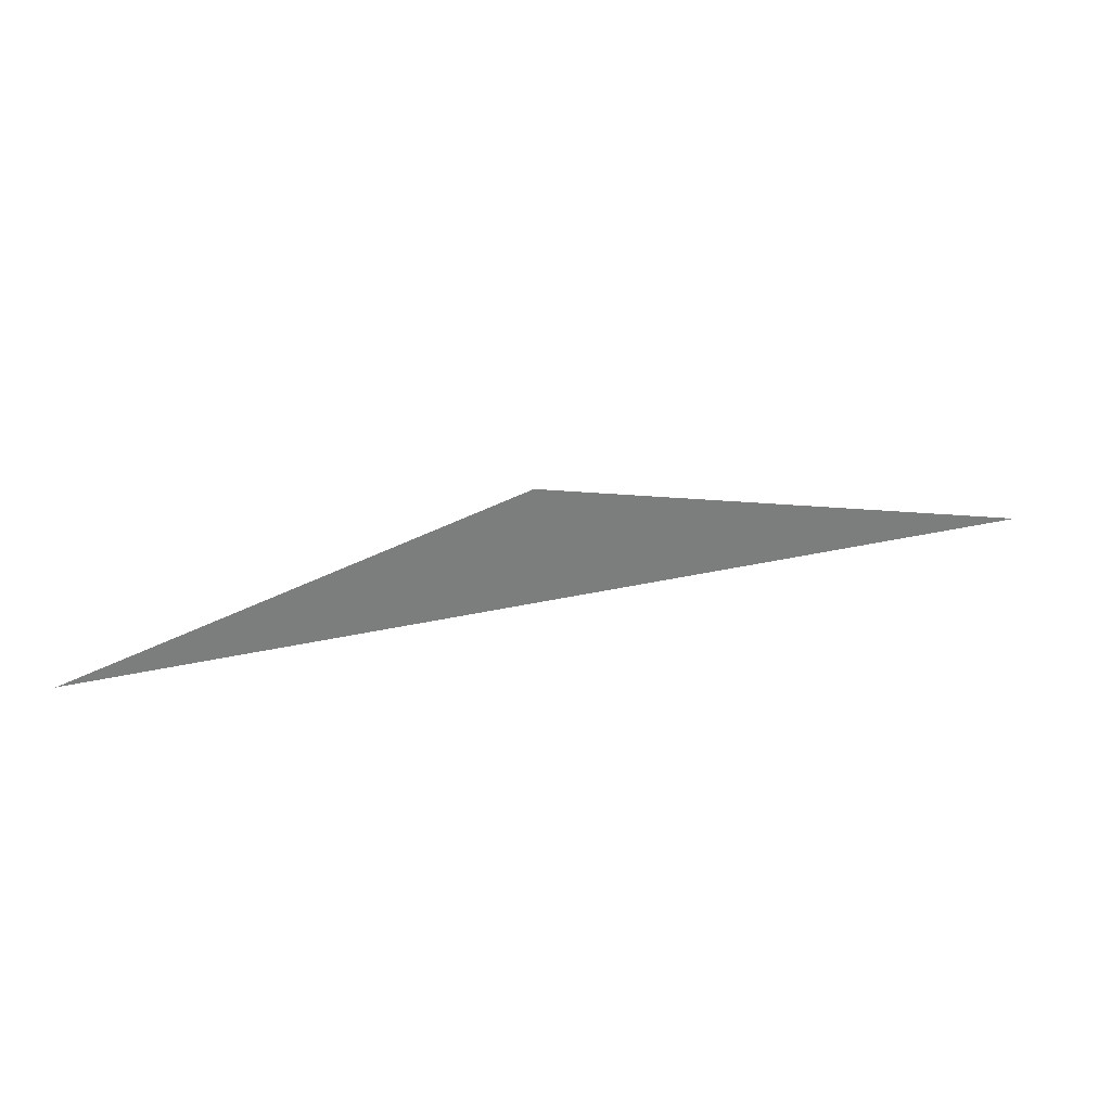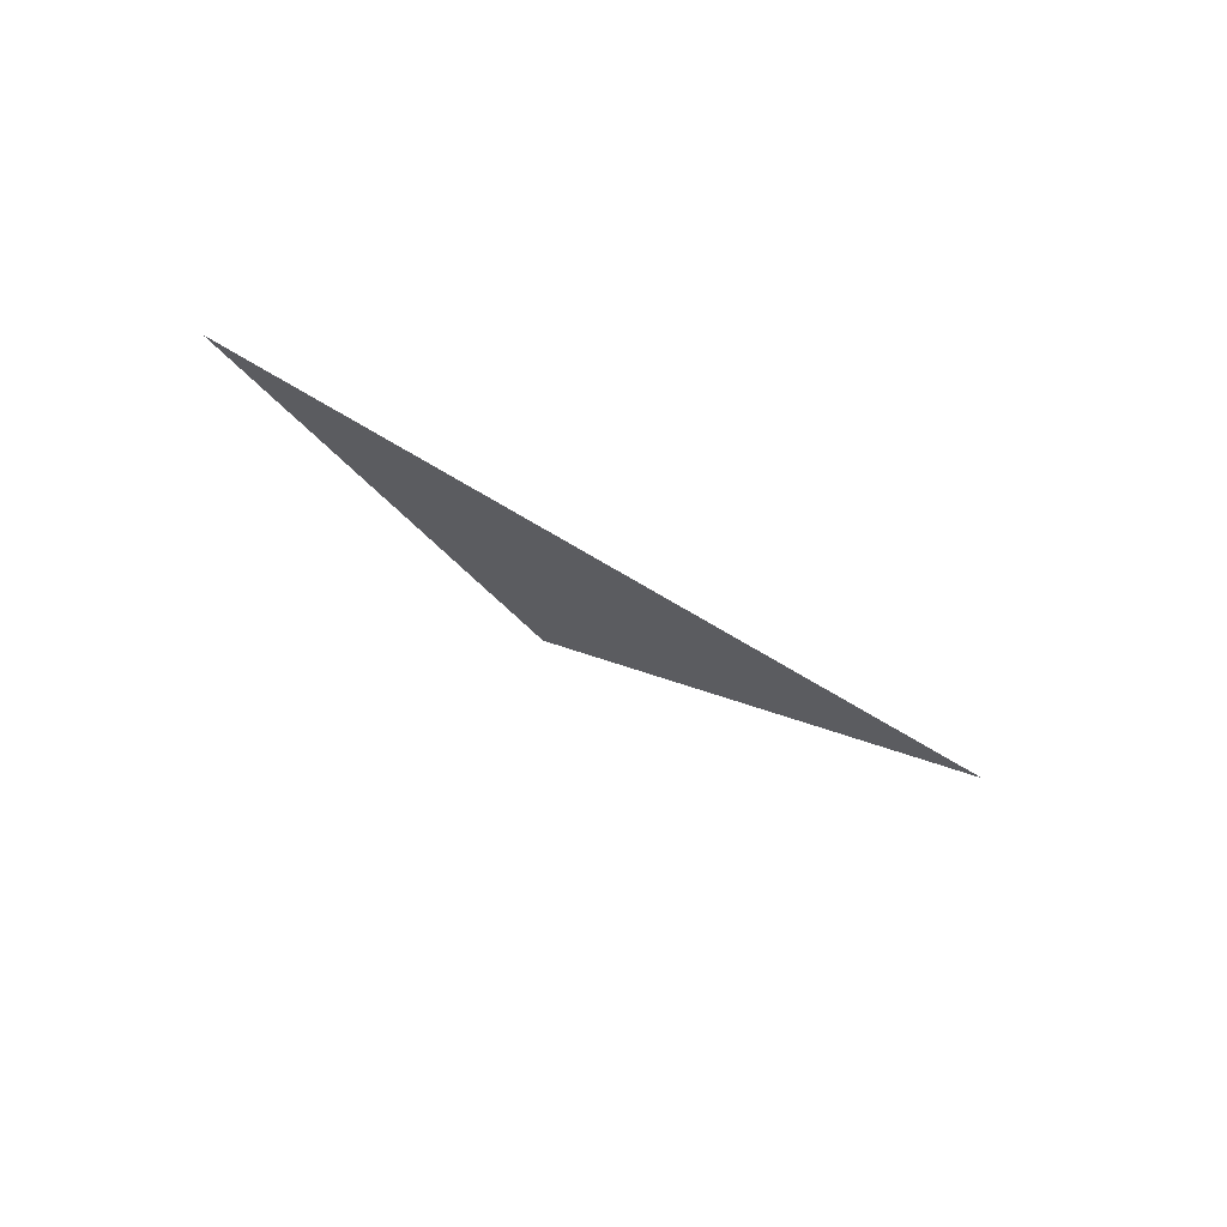
<metadata>
{"format":"obj","ext":"obj","renderer":"f3d","projection":"perspective","resolution":1024,"background":"white","views":[{"elev":31.3,"azim":166.5,"up":"+Z"},{"elev":-35.0,"azim":139.2,"up":"+Y"}]}
</metadata>
<code>
o mesh87/mesh87-geometry#mesh87-geometry
v 0.04624 0.6882 0.4813
v 0.0399 0.6882 0.4817
v 0.04321 0.6882 0.4823
f 1 2 3
f 3 2 1

</code>
